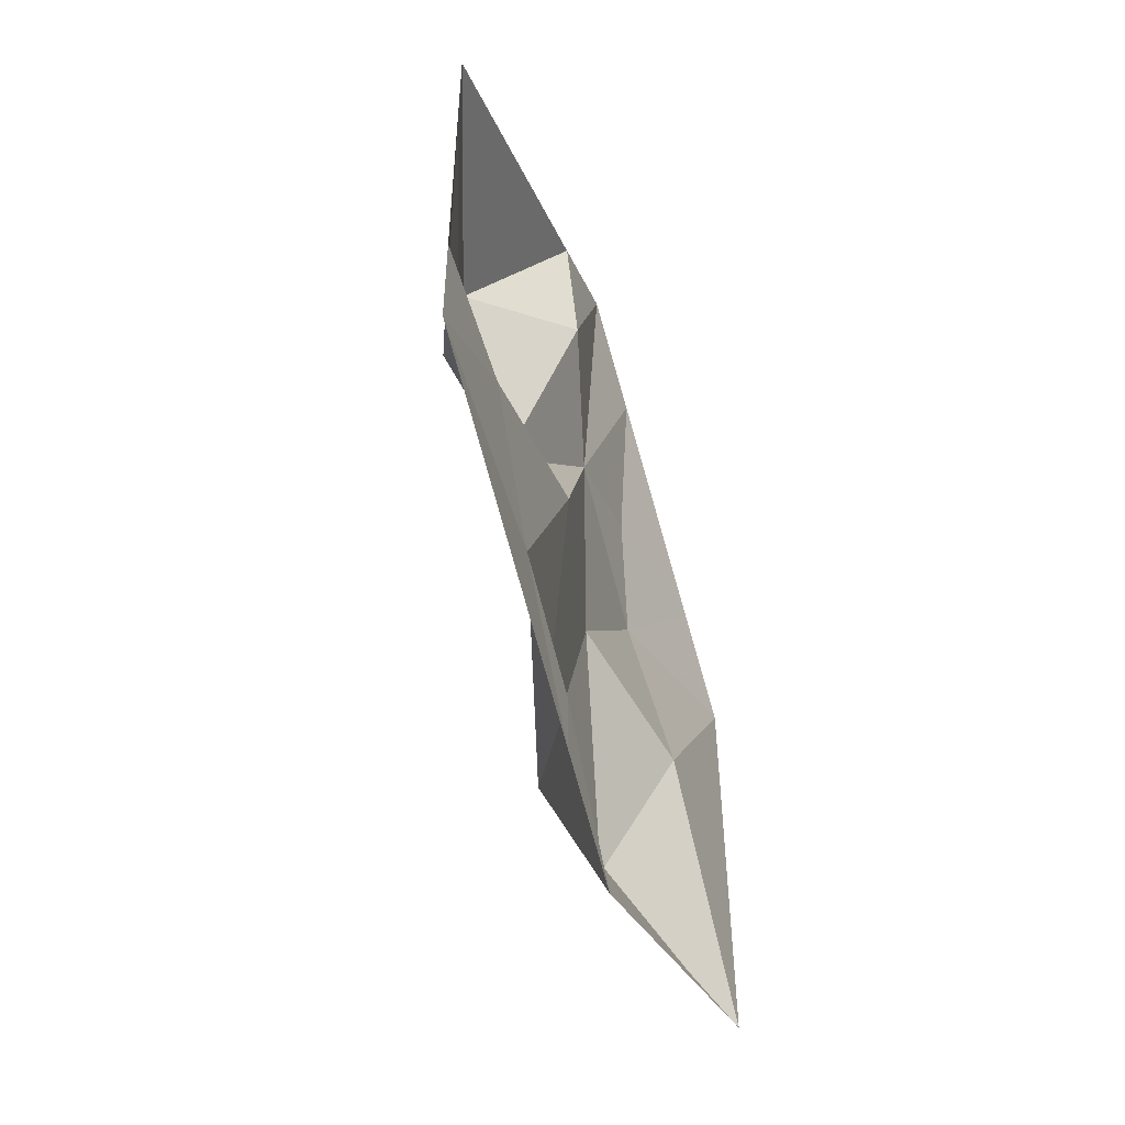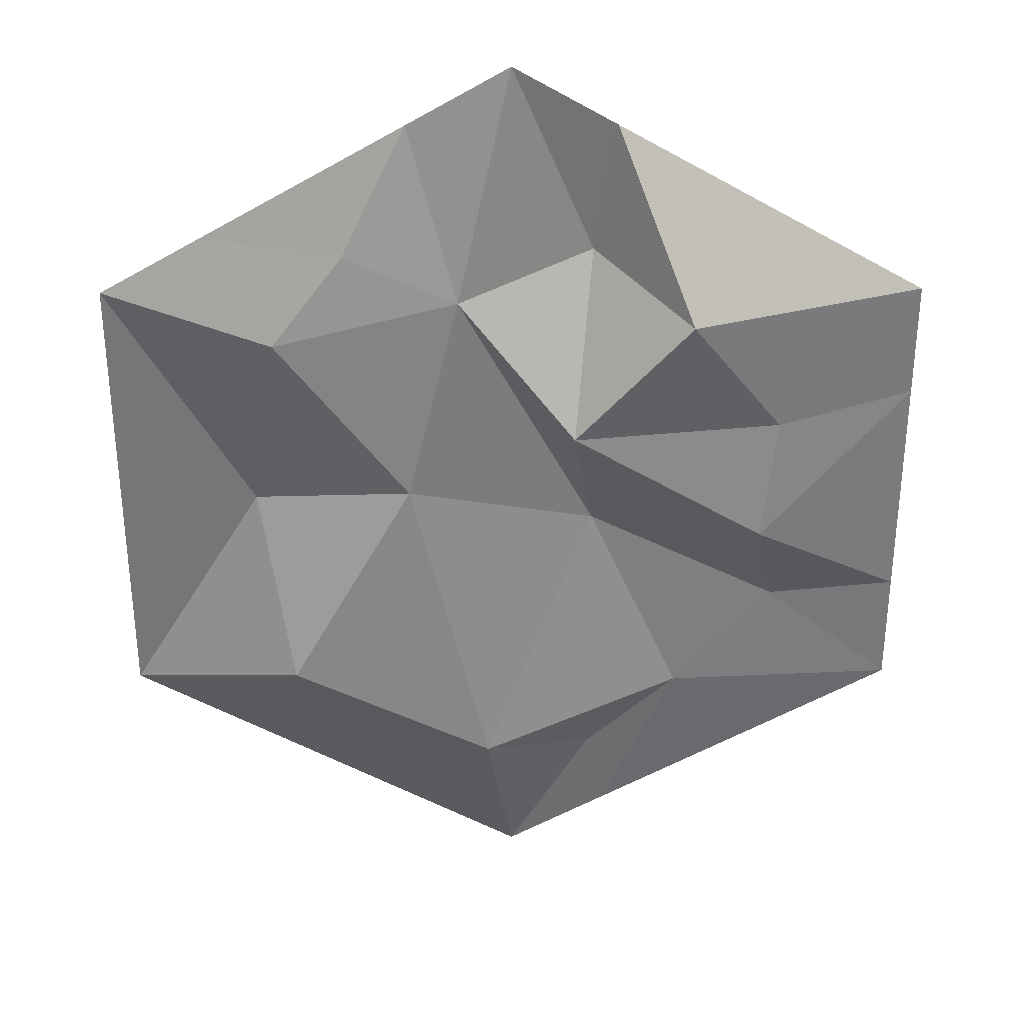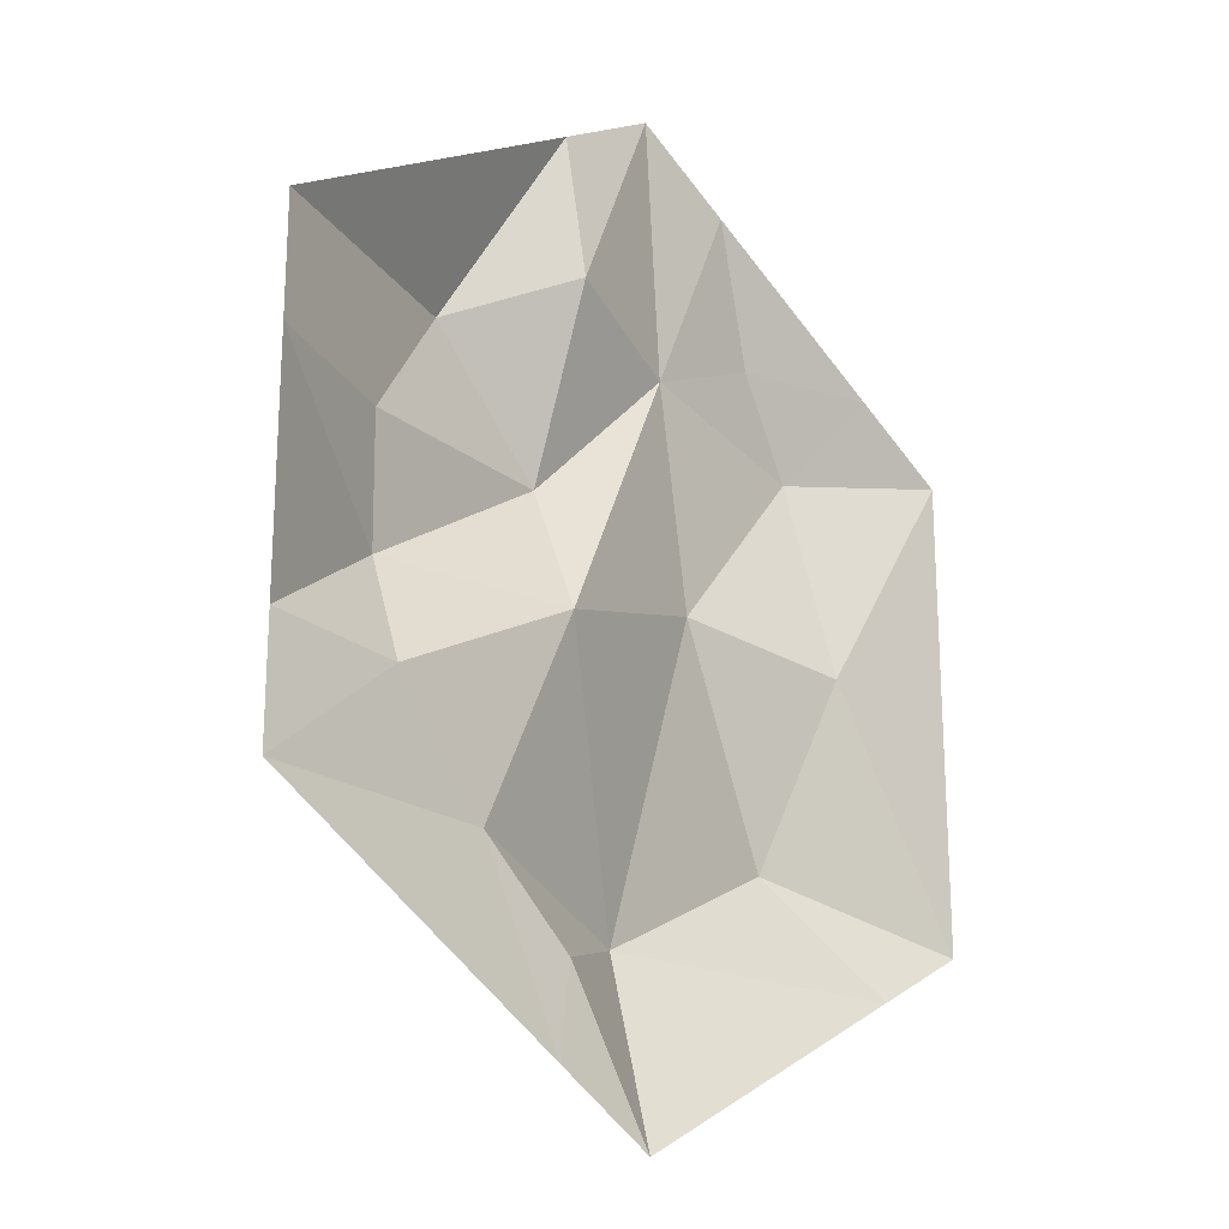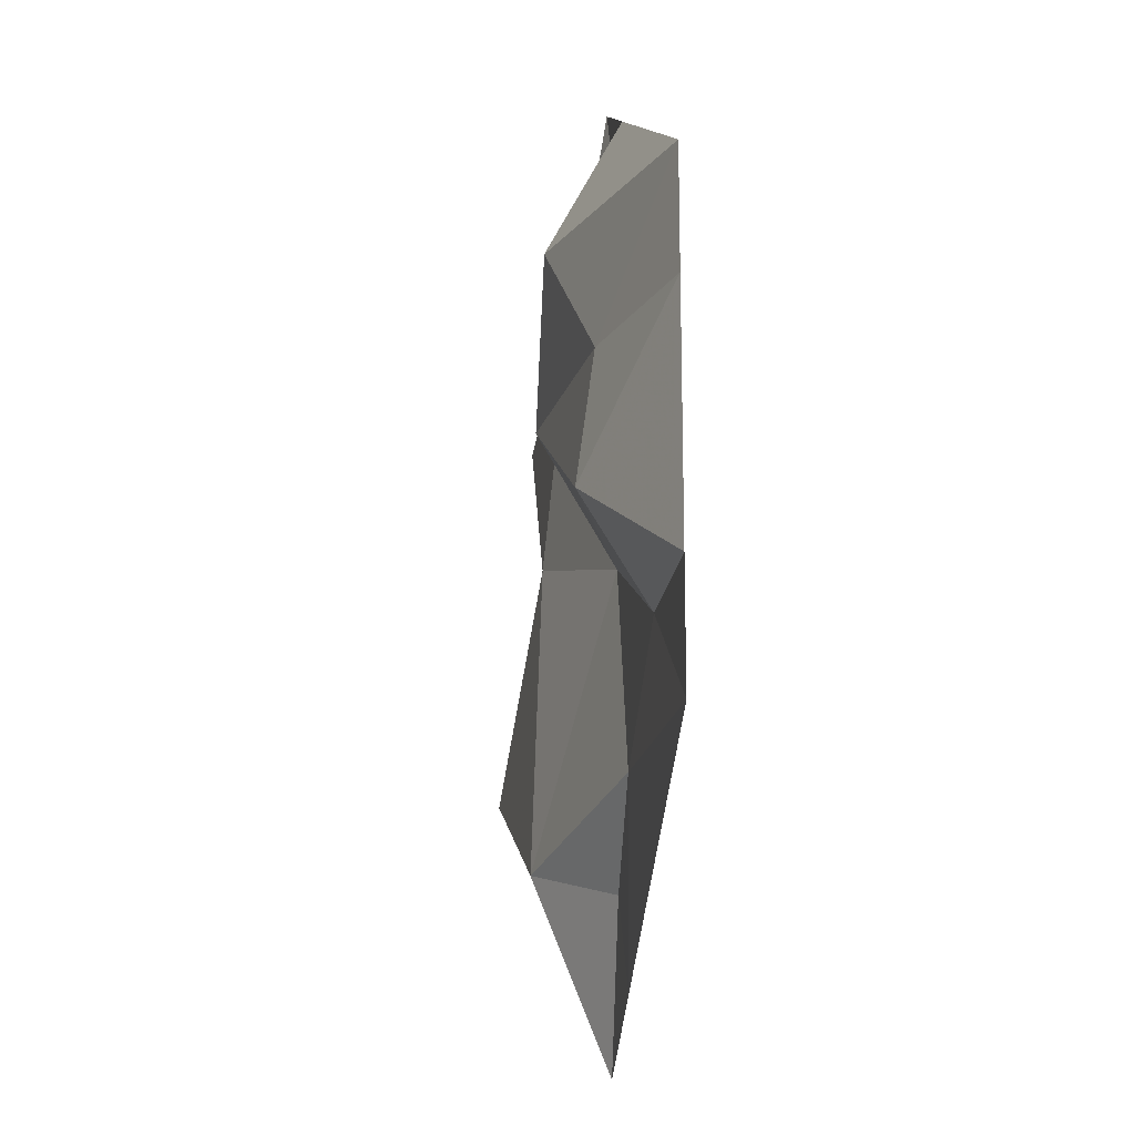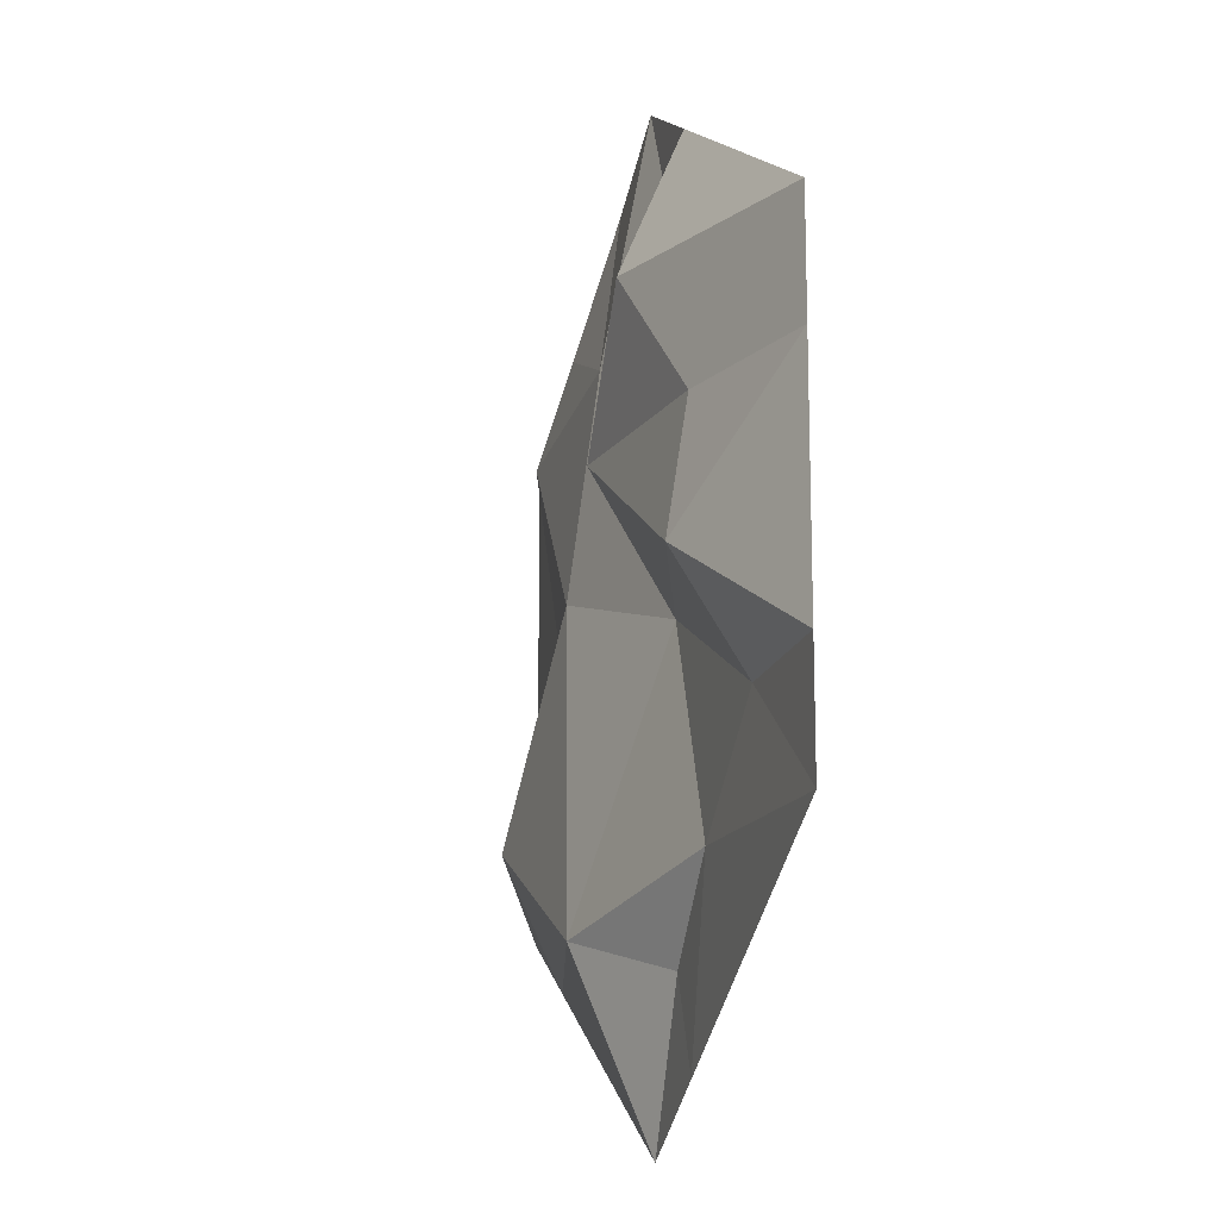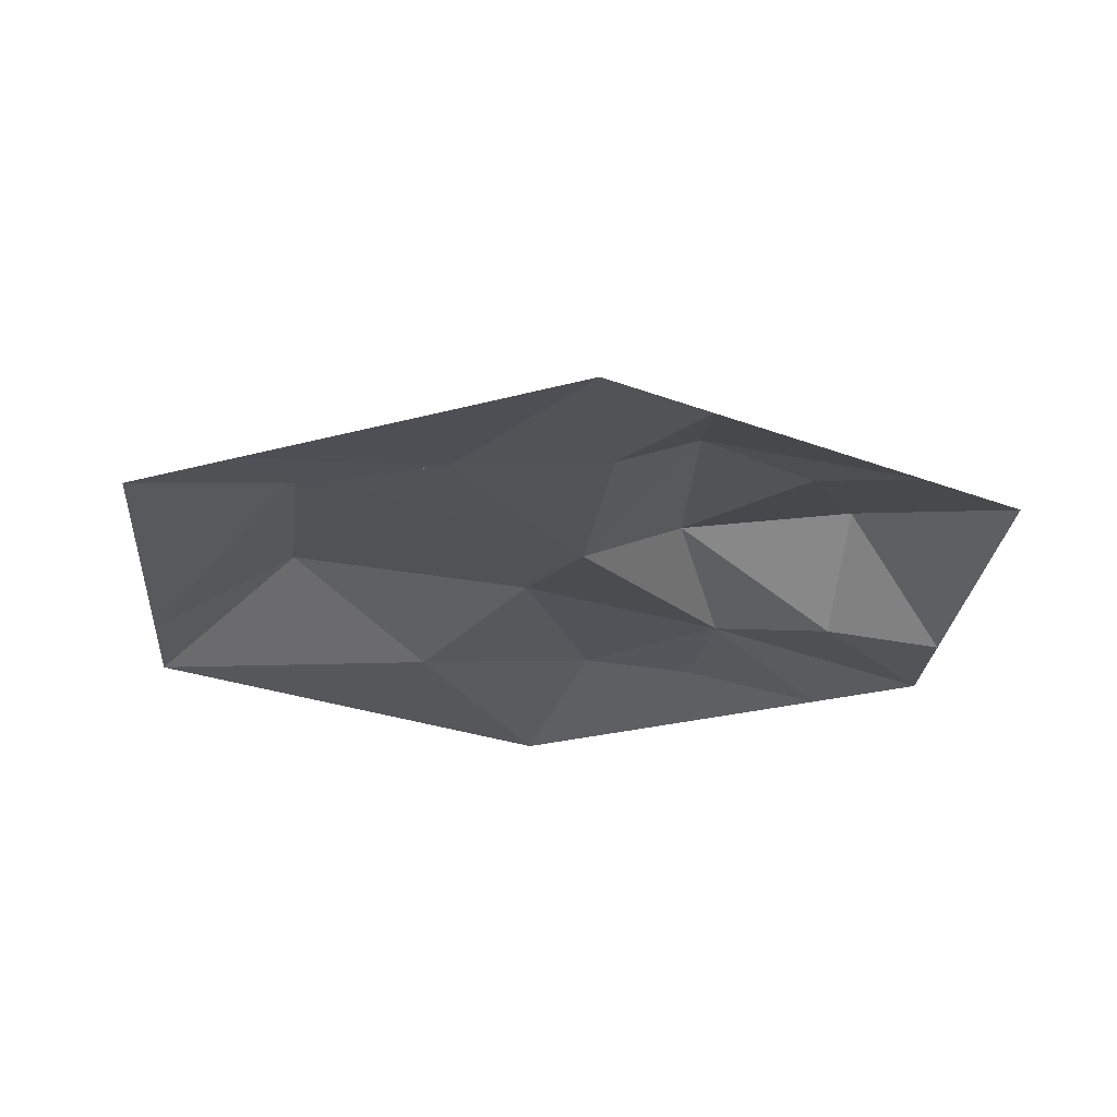
<metadata>
{"format":"obj","ext":"obj","renderer":"f3d","projection":"perspective","resolution":1024,"background":"white","views":[{"elev":-54.9,"azim":-71.4,"up":"+Z"},{"elev":32.7,"azim":179.3,"up":"+Z"},{"elev":-21.4,"azim":-46.1,"up":"+Z"},{"elev":-18.1,"azim":-97.2,"up":"+Z"},{"elev":-15.1,"azim":-105.6,"up":"+Z"},{"elev":-23.1,"azim":-124.1,"up":"+Y"}]}
</metadata>
<code>
o Circle.001
v -0.3769 0.0218 -0.5035
v 0.05488 0.1483 -0.6081
v -0.1782 0.01057 -0.05927
v -0.5894 0.006704 -0.2708
v -0.1804 0.01216 -0.6875
v -0.2165 0 -0.875
v -0.433 0 -0.75
v 0 0 -1
v -0.6495 0 -0.625
v -0.866 0 -0.5
v -0.539 0.1381 -0.02734
v -0.5706 0.1057 0.2305
v -0.1323 0.1624 0.2292
v -0.866 0 -0.25
v -0.866 0 0
v -0.866 -0 0.25
v -0.866 -0 0.5
v -0.3744 0.1751 0.5
v -0.1714 -0.008285 0.5938
v 0.1128 0.0714 0.5069
v -0.6495 -0 0.625
v -0.433 -0 0.75
v -0.2165 -0 0.875
v 0 -0 1
v 0.5022 0.09832 0.4219
v 0.5633 0.02501 0.006836
v 0.2225 0.107 0.06425
v 0.3518 0.06139 0.6094
v 0.2165 -0 0.875
v 0.433 -0 0.75
v 0.6495 -0 0.625
v 0.866 -0 0.5
v 0.4849 0.1672 -0.3789
v 0.866 -0 0.25
v 0.866 0 0
v 0.866 0 -0.25
v 0.866 0 -0.5
v 0.6495 0 -0.625
v 0.433 0 -0.75
v 0.2165 0 -0.875
v -0.3769 0.0218 -0.5035
v -0.3769 0.0218 -0.5035
v -0.1782 0.01057 -0.05927
v -0.1782 0.01057 -0.05927
v -0.1782 0.01057 -0.05927
v -0.539 0.1381 -0.02734
v -0.539 0.1381 -0.02734
v -0.539 0.1381 -0.02734
v -0.5706 0.1057 0.2305
v -0.5706 0.1057 0.2305
v -0.5706 0.1057 0.2305
v -0.1714 -0.008285 0.5938
v -0.1714 -0.008285 0.5938
v -0.1714 -0.008285 0.5938
v 0.1128 0.0714 0.5069
v 0.1128 0.0714 0.5069
v 0.1128 0.0714 0.5069
v -0.1804 0.01216 -0.6875
v -0.1804 0.01216 -0.6875
v -0.2165 0 -0.875
v -0.3744 0.1751 0.5
v -0.3744 0.1751 0.5
v -0.3744 0.1751 0.5
v -0.3744 0.1751 0.5
v 0.05488 0.1483 -0.6081
v 0.05488 0.1483 -0.6081
v 0.05488 0.1483 -0.6081
v 0.05488 0.1483 -0.6081
v 0.4849 0.1672 -0.3789
v 0.4849 0.1672 -0.3789
v -0.5894 0.006704 -0.2708
v -0.5894 0.006704 -0.2708
v -0.1323 0.1624 0.2292
v -0.1323 0.1624 0.2292
v -0.1323 0.1624 0.2292
v -0.1323 0.1624 0.2292
v -0.1323 0.1624 0.2292
v -0.866 0 0
v -0.6495 -0 0.625
v 0 0 -1
v -0.433 -0 0.75
v -0.866 -0 0.5
v -0.2165 -0 0.875
v 0.5022 0.09832 0.4219
v 0.5022 0.09832 0.4219
v 0.866 -0 0.5
v 0.5633 0.02501 0.006836
v 0.2225 0.107 0.06425
v 0.2225 0.107 0.06425
v 0.2225 0.107 0.06425
v -0.866 0 -0.25
v 0.866 0 -0.5
v 0 -0 1
v 0.866 0 -0.25
f 1 4 3
f 46 43 71
f 2 40 80
f 2 33 38 39
f 2 39 40
f 46 73 43
f 66 41 44
f 12 74 11
f 18 52 13
f 26 25 86 34
f 49 16 17
f 61 21 22
f 1 9 10 4
f 25 26 27 55
f 47 72 14 15
f 48 78 16 49
f 19 23 93 20
f 63 81 83 54
f 56 24 29
f 28 56 29 30
f 5 65 8 6
f 62 50 82 79
f 87 69 89
f 84 31 32
f 1 7 9
f 28 30 31 84
f 66 44 88
f 1 58 60 7
f 33 37 38
f 4 10 91
f 55 27 45 75
f 64 76 51
f 53 57 77
f 56 28 85
f 67 90 70
f 26 34 35
f 42 68 59
f 26 35 36
f 87 94 92 69

</code>
